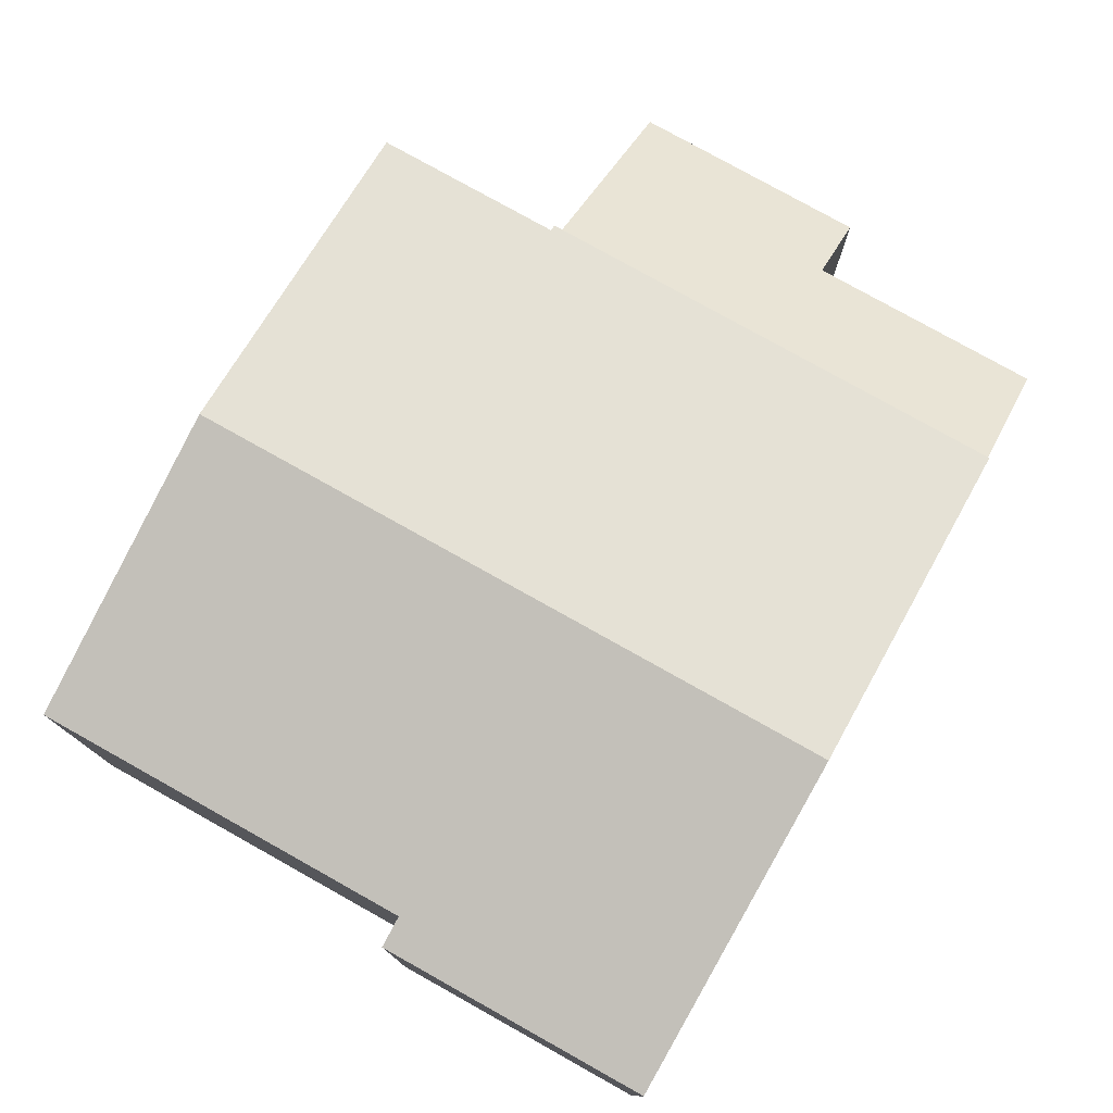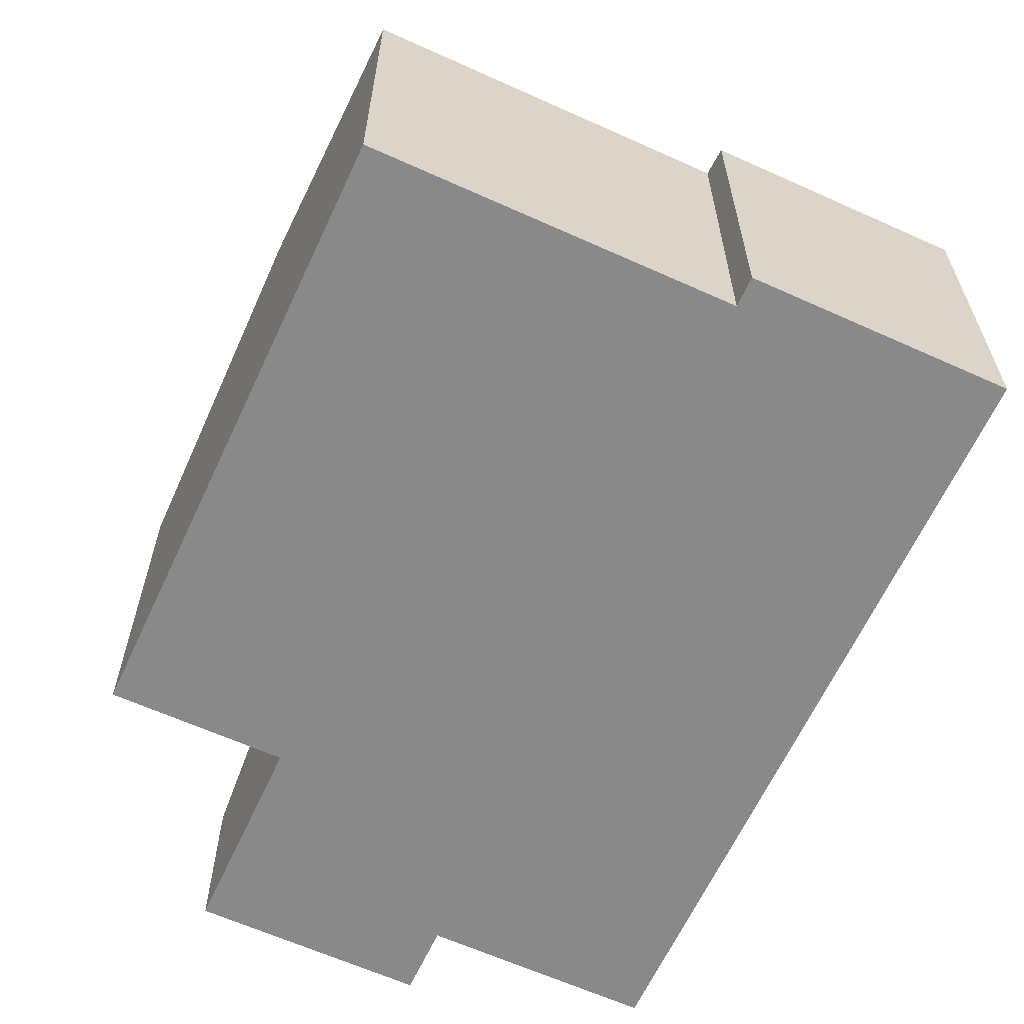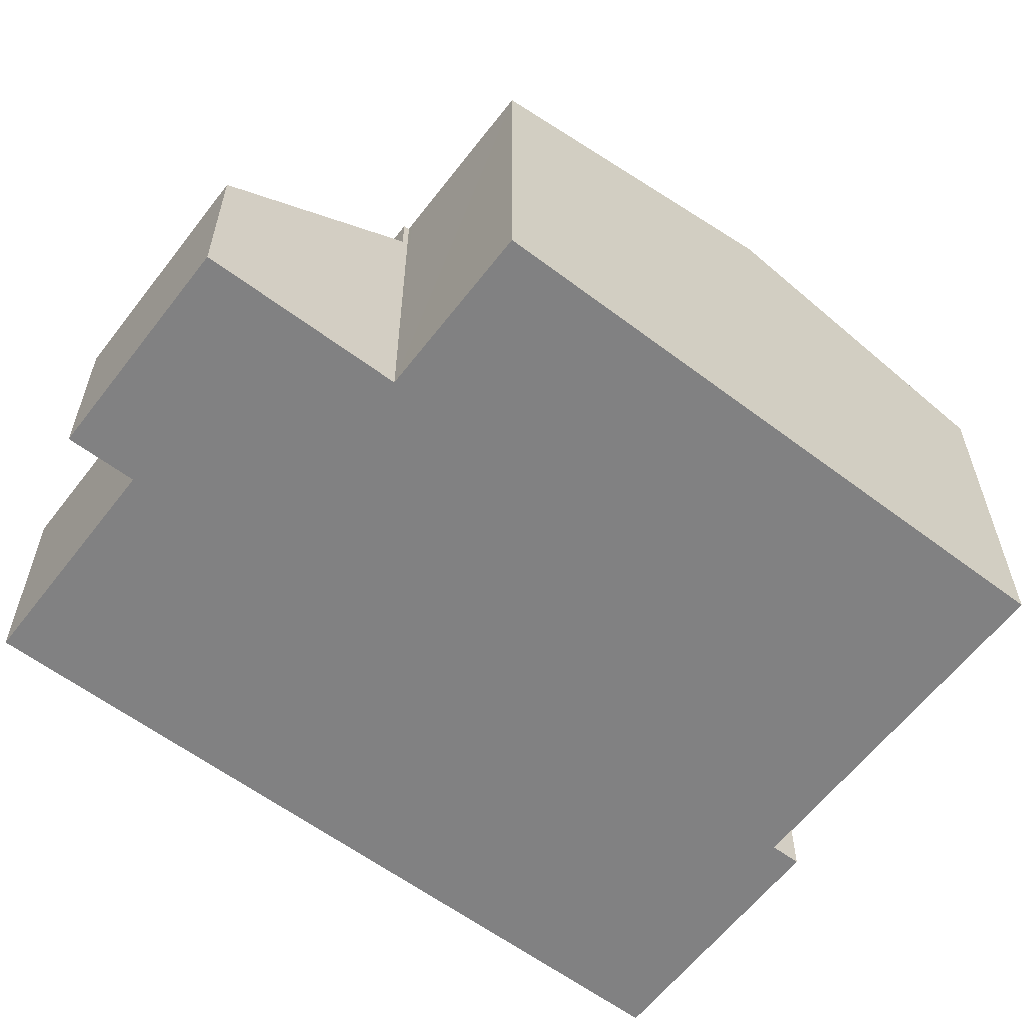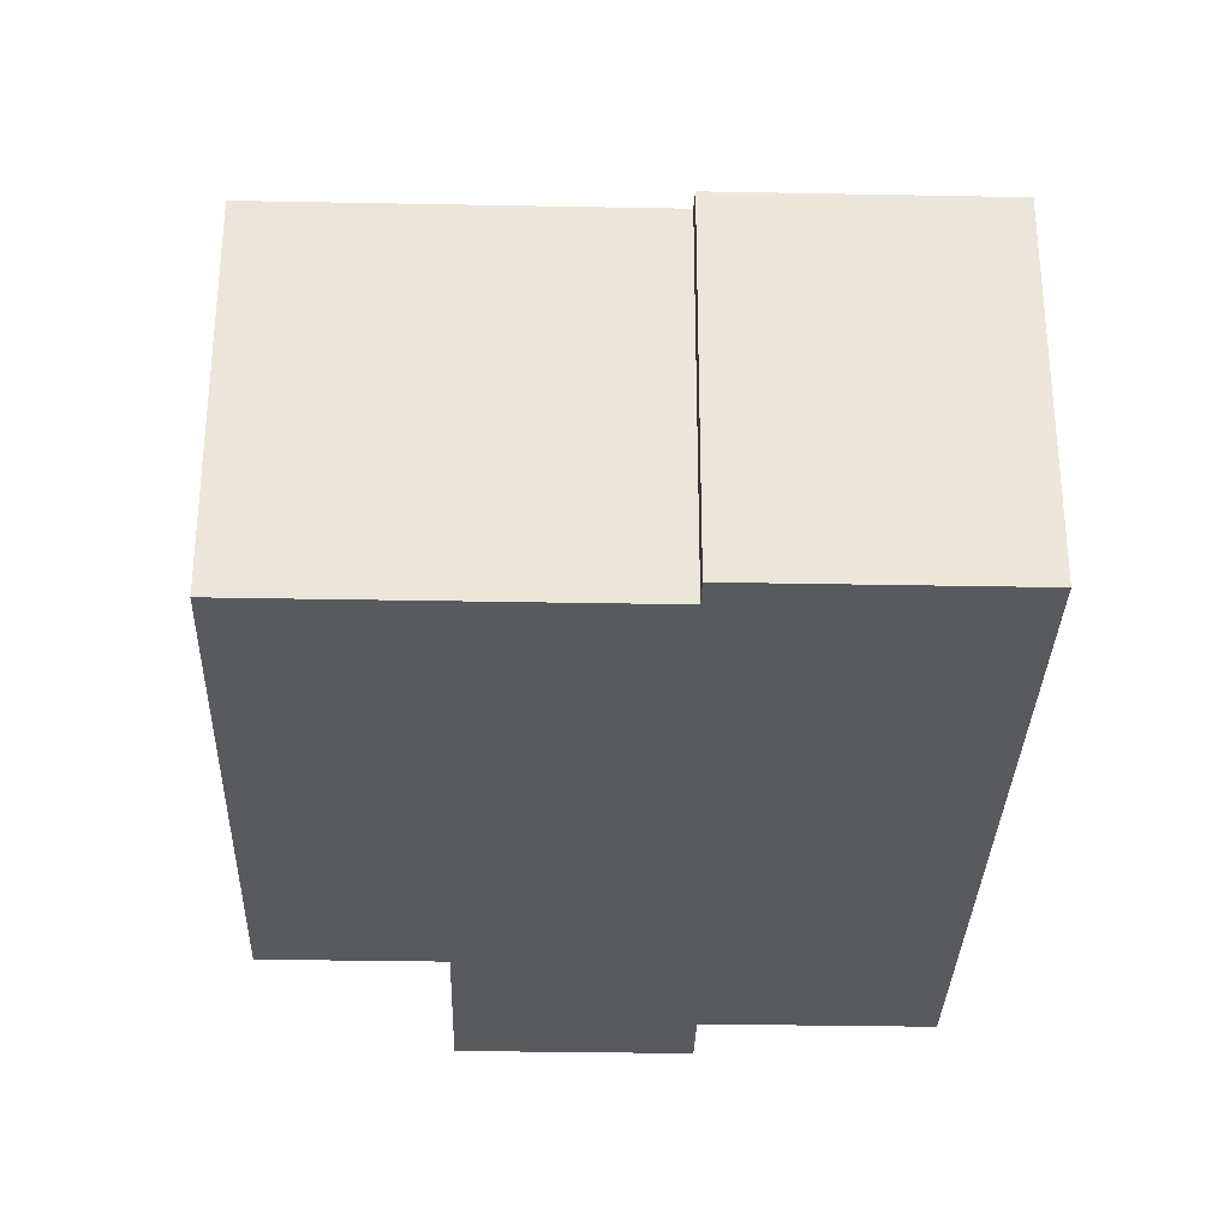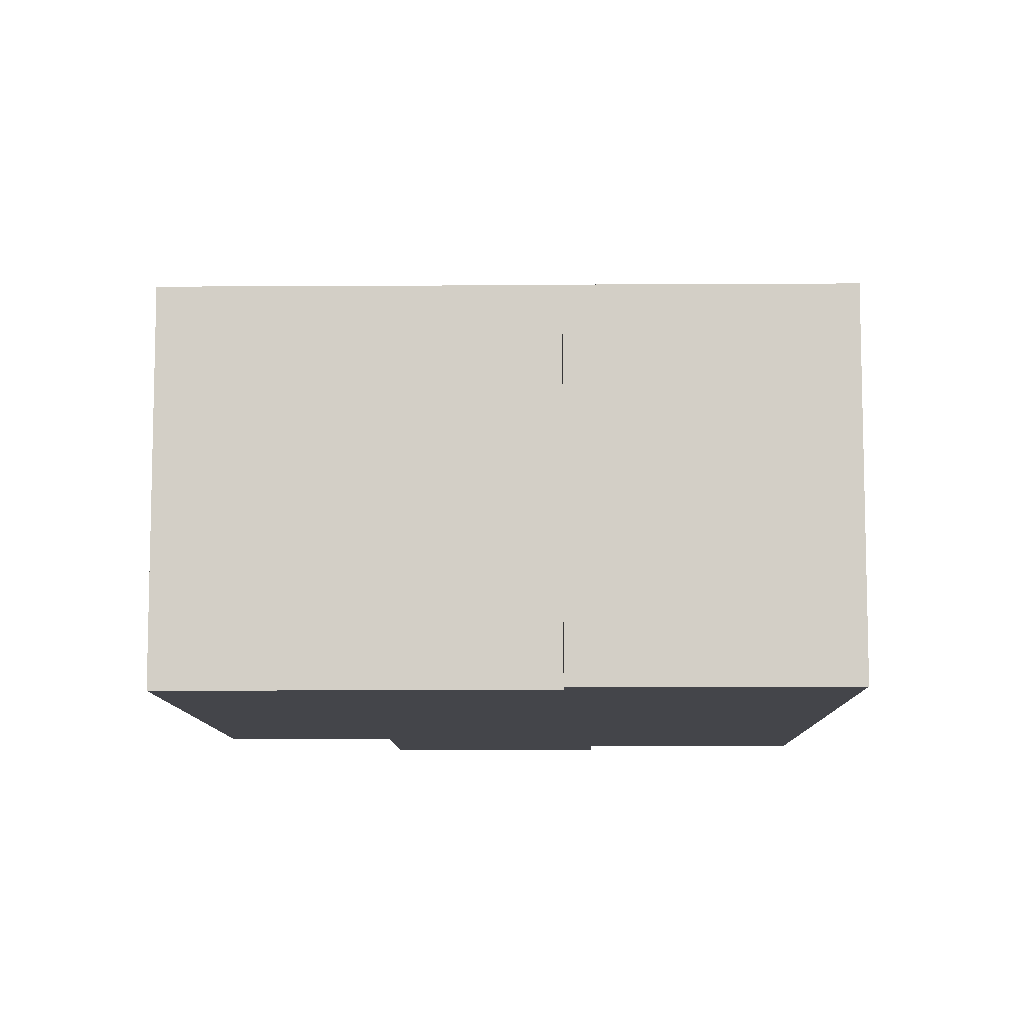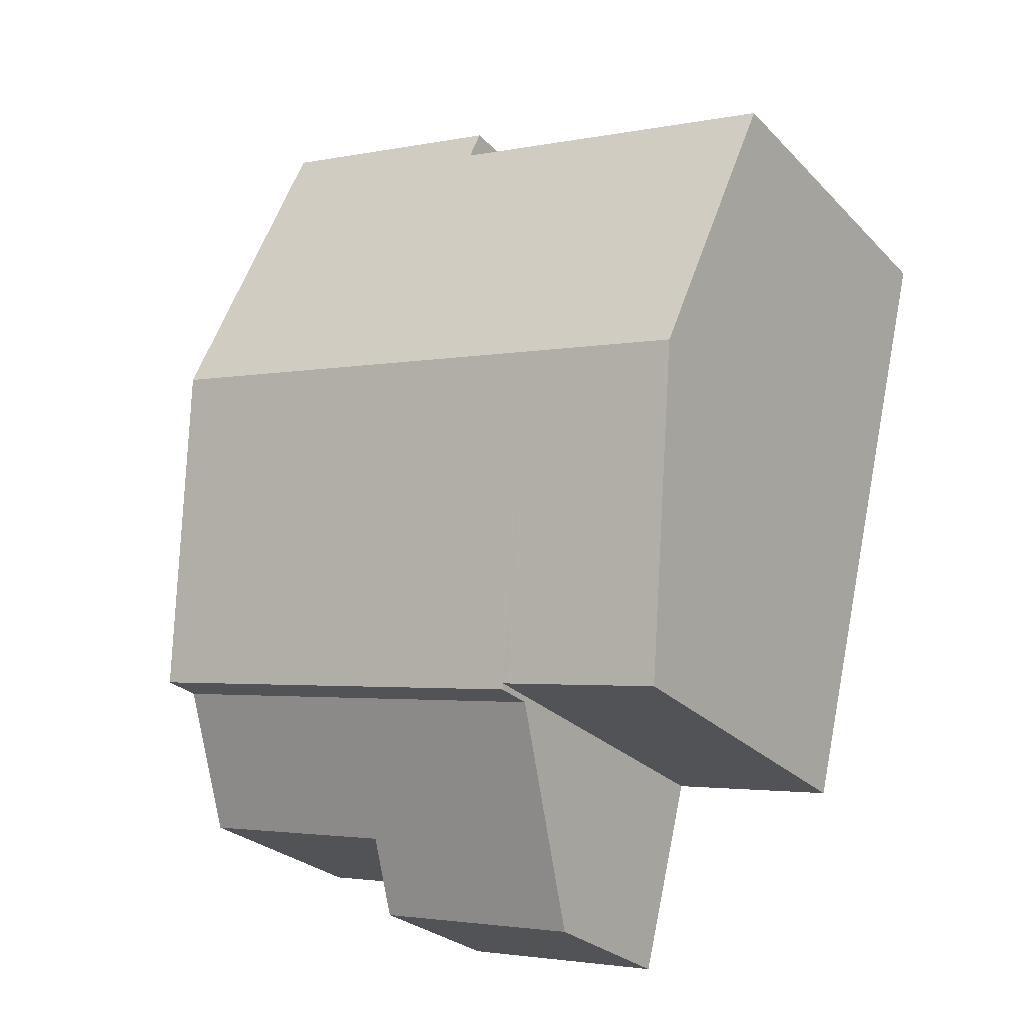
<metadata>
{"format":"obj","ext":"obj","renderer":"f3d","projection":"perspective","resolution":1024,"background":"white","views":[{"elev":78.4,"azim":15.5,"up":"+Y"},{"elev":-63.0,"azim":-38.3,"up":"+Y"},{"elev":-60.4,"azim":-141.1,"up":"+Y"},{"elev":-31.4,"azim":-15.3,"up":"+Y"},{"elev":-9.3,"azim":-12.8,"up":"+Y"},{"elev":-26.7,"azim":-146.6,"up":"+Z"}]}
</metadata>
<code>
v  11.44 7.379 -2.295
v  5.851 6.003 1.955
v  10.14 6.003 3.004
v  5.972 6.131 1.46
v  3.896 7.379 -4.139
v  2.722 6.131 0.665
v  0 6.131 3.754e-16
v  1.143 7.379 -4.812
v  5.311 5.978 -9.511
v  12.76 5.978 -7.691
v  5.287 6.003 -9.414
v  5.191 6.003 -9.438
v  2.403 6.003 -10.12
v  5.972 -8.94e-17 1.46
v  2.722 -4.072e-17 0.665
v  0 0 0
v  5.851 -1.197e-16 1.955
v  10.14 -1.839e-16 3.004
v  5.287 5.764e-16 -9.414
v  5.311 5.824e-16 -9.511
v  2.403 6.196e-16 -10.12
v  1.143 2.947e-16 -4.812
v  11.44 1.405e-16 -2.295
v  12.76 4.709e-16 -7.691
v  5.191 5.779e-16 -9.438
v  6.103 2.849 -12.76
v  9.571 3.72 -10.69
v  9.852 2.849 -11.84
v  12.76 5.301 -7.691
v  13.27 3.719 -9.784
v  5.311 5.301 -9.511
v  13.27 5.991e-16 -9.784
v  9.571 6.544e-16 -10.69
v  9.852 7.25e-16 -11.84
v  6.103 7.811e-16 -12.76
g defaultobject
f 1 2 3
f 2 1 4
f 4 1 5
f 4 5 6
f 6 5 7
f 7 5 8
f 9 1 10
f 1 9 11
f 1 11 5
f 5 11 12
f 5 12 13
f 5 13 8
f 6 14 4
f 14 6 7
f 14 7 15
f 15 7 16
f 17 3 2
f 3 17 18
f 14 2 4
f 2 14 17
f 9 19 11
f 19 9 20
f 21 8 13
f 8 21 7
f 7 21 22
f 7 22 16
f 18 1 3
f 1 18 10
f 10 18 23
f 10 23 24
f 24 9 10
f 9 24 20
f 19 12 11
f 12 19 13
f 13 19 21
f 21 19 25
f 23 20 24
f 20 23 18
f 20 18 14
f 14 18 17
f 20 14 19
f 19 14 25
f 25 14 21
f 14 22 21
f 22 14 15
f 22 15 16
f 26 27 28
f 27 29 30
f 29 27 31
f 31 27 26
f 20 29 31
f 29 20 24
f 24 30 29
f 30 24 32
f 33 28 27
f 28 33 34
f 30 33 27
f 33 30 32
f 34 26 28
f 26 34 35
f 26 20 31
f 20 26 35
f 34 33 35
f 35 24 20
f 24 35 33
f 24 33 32

</code>
